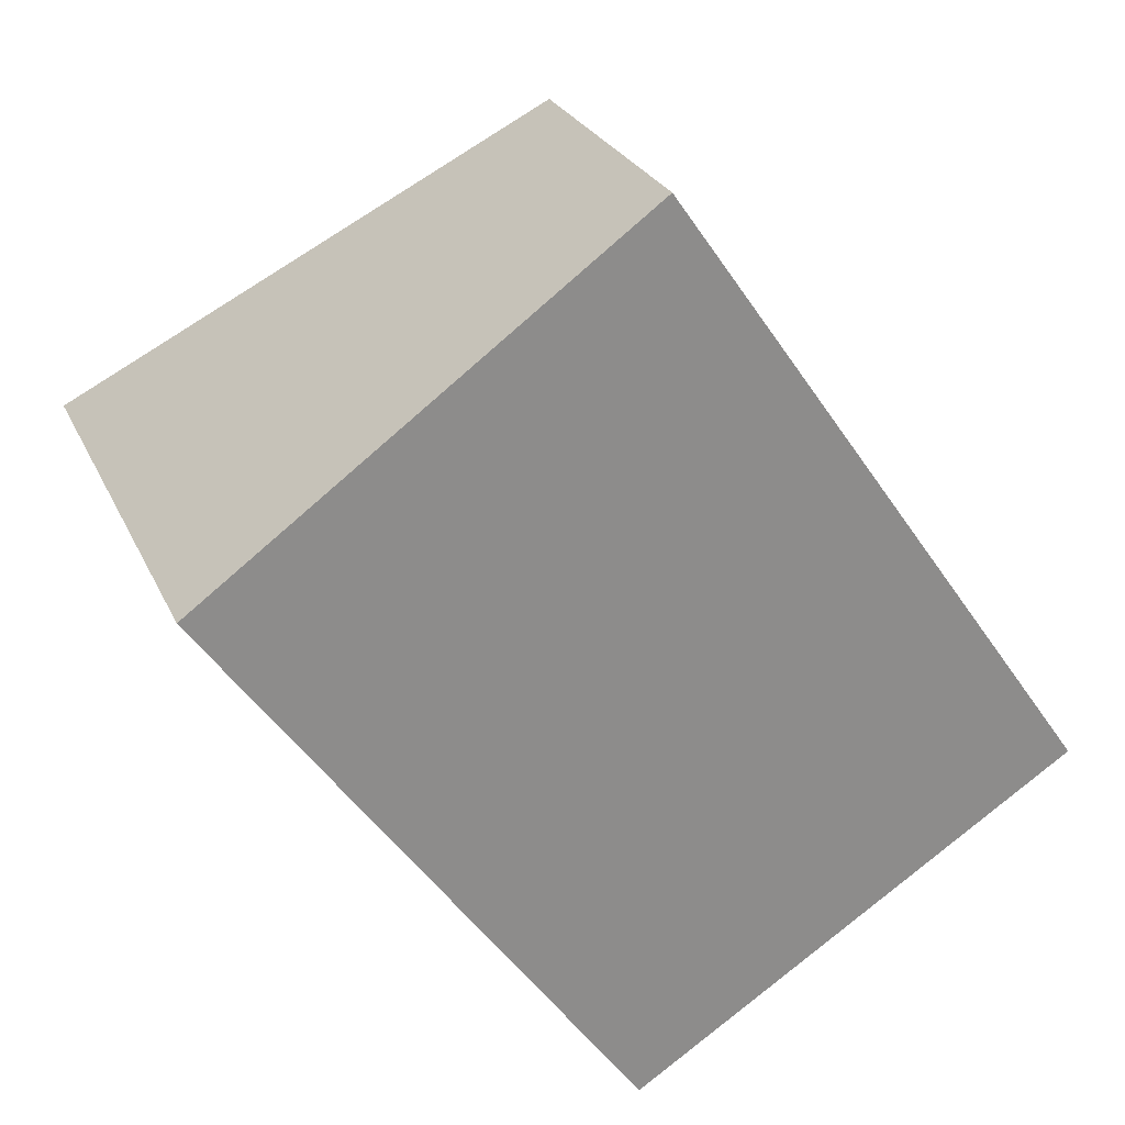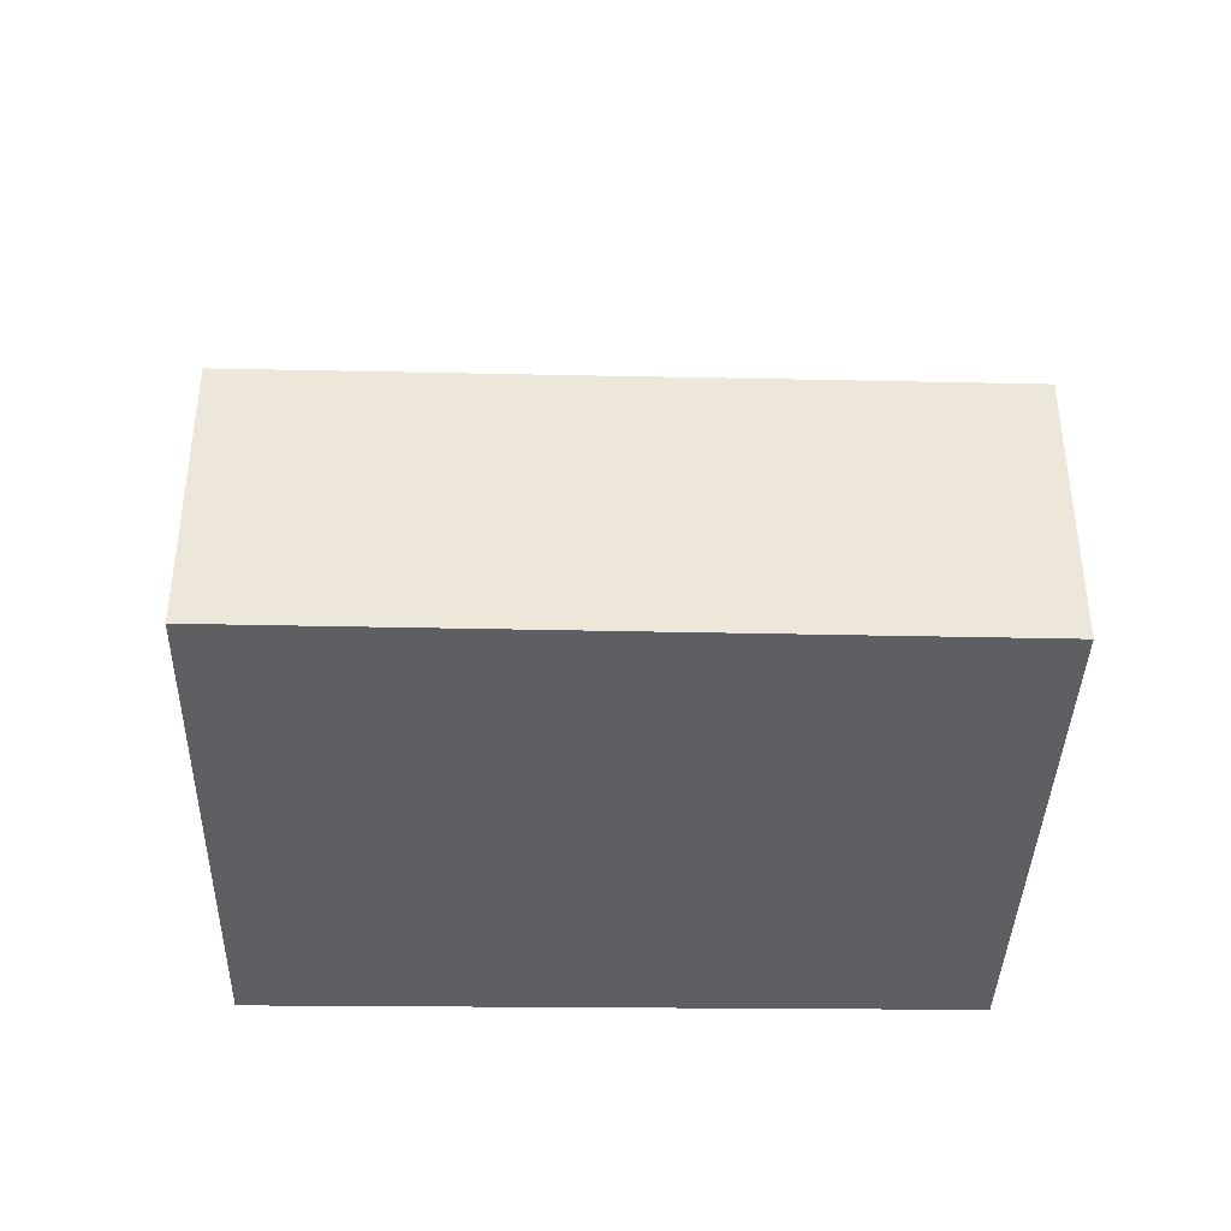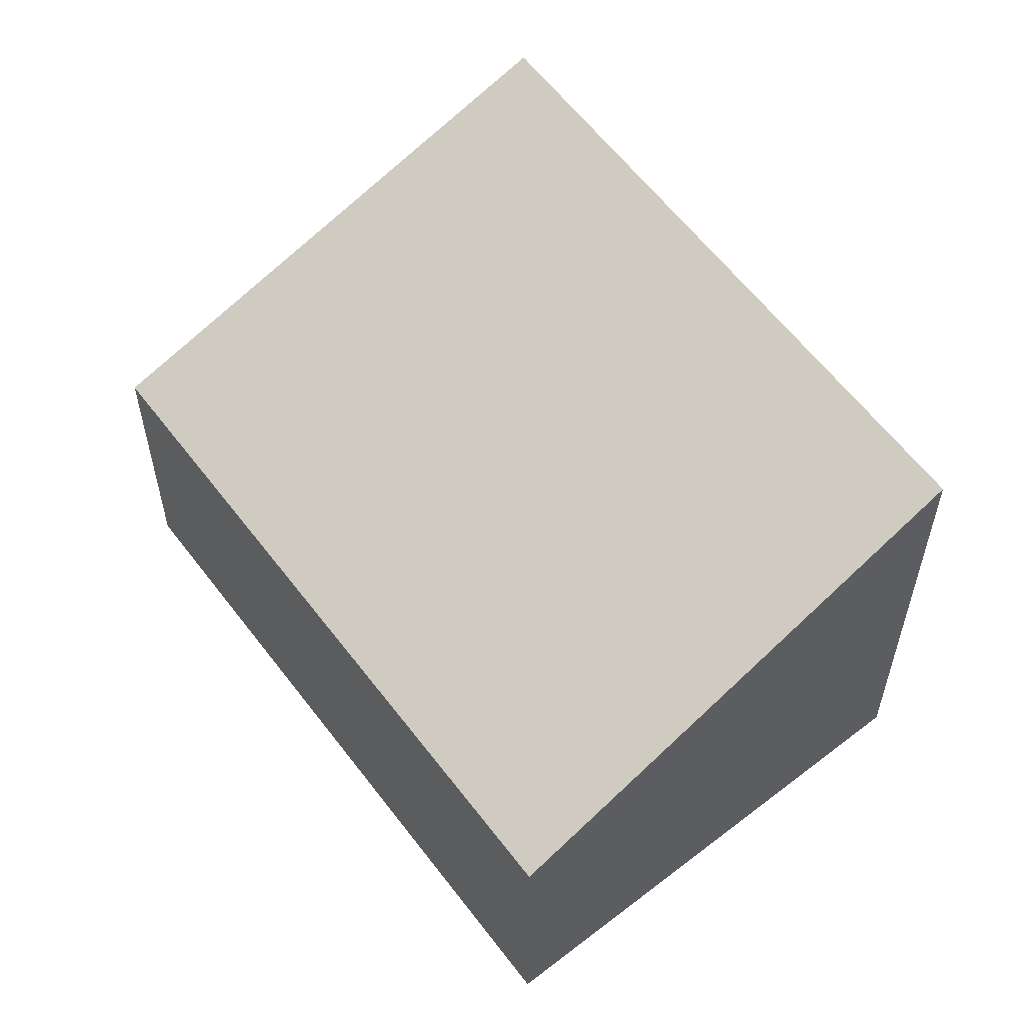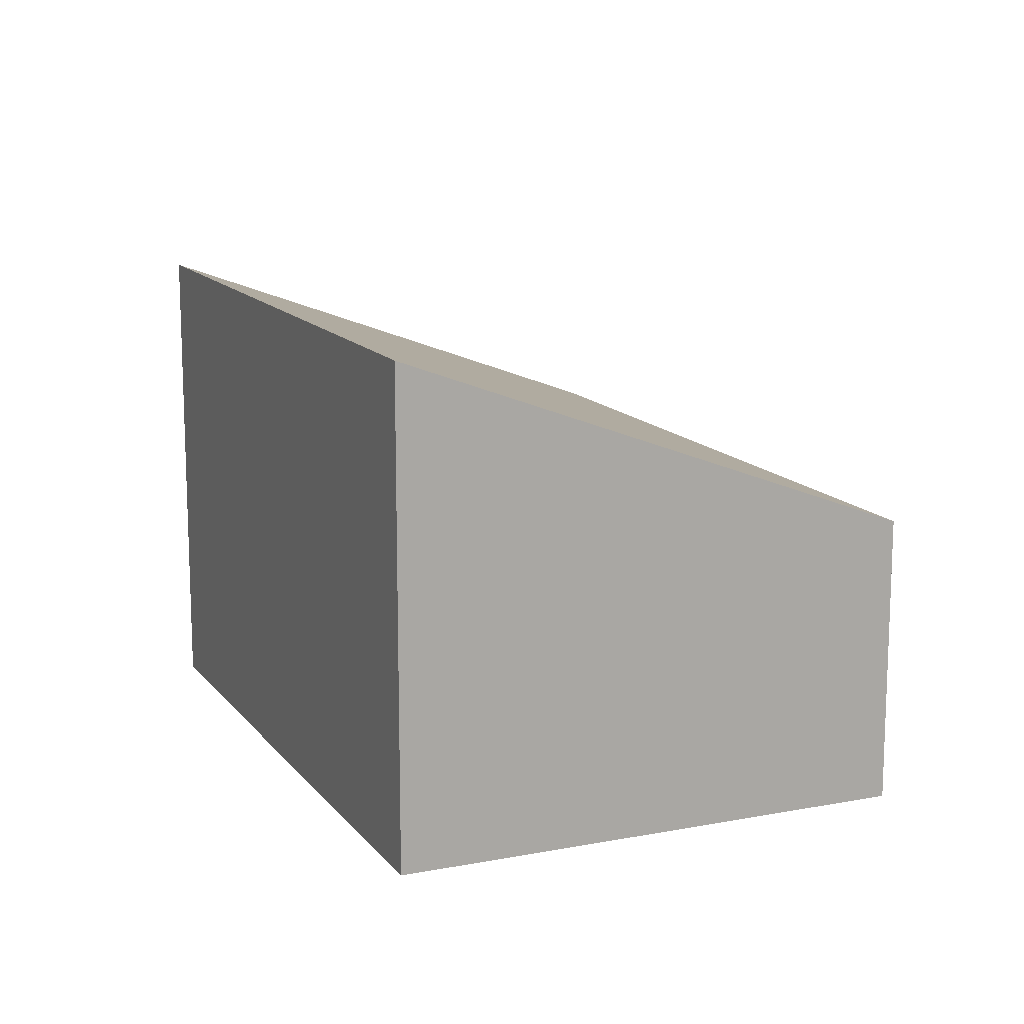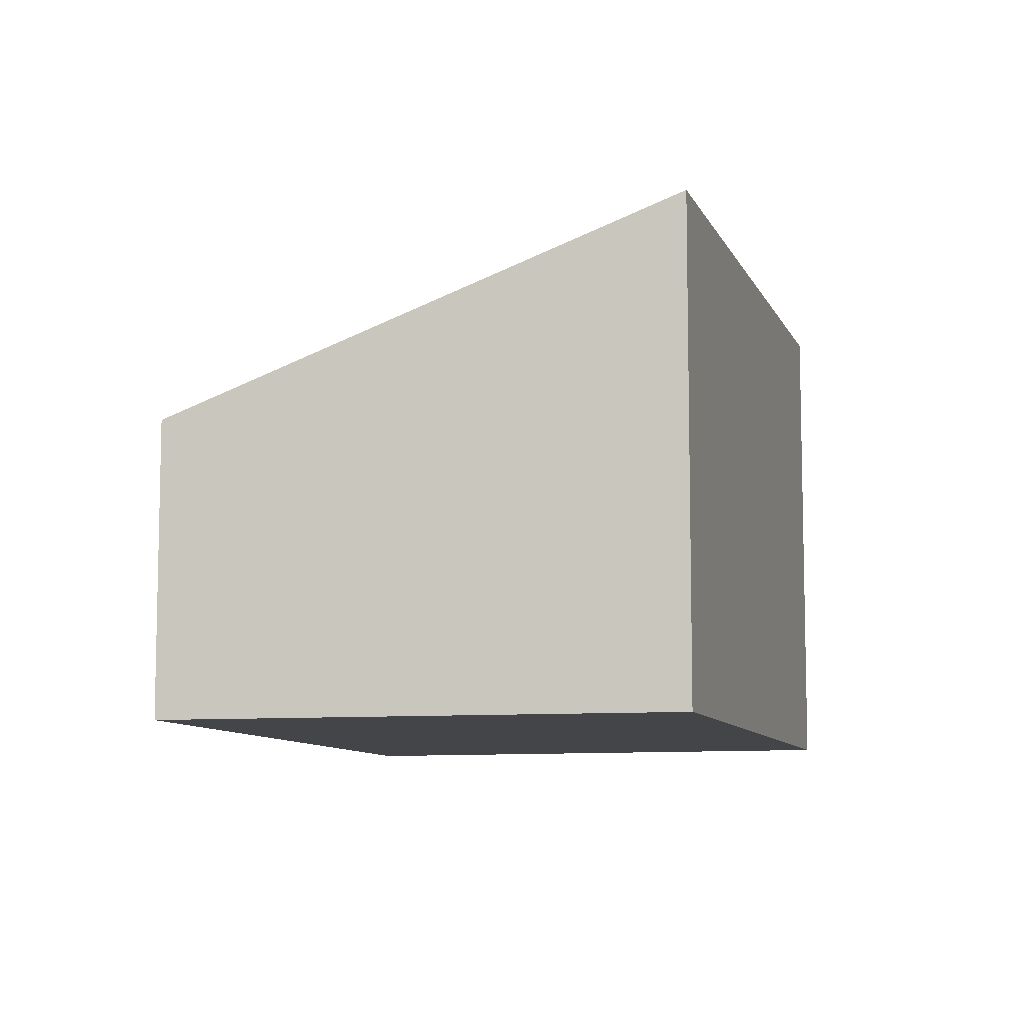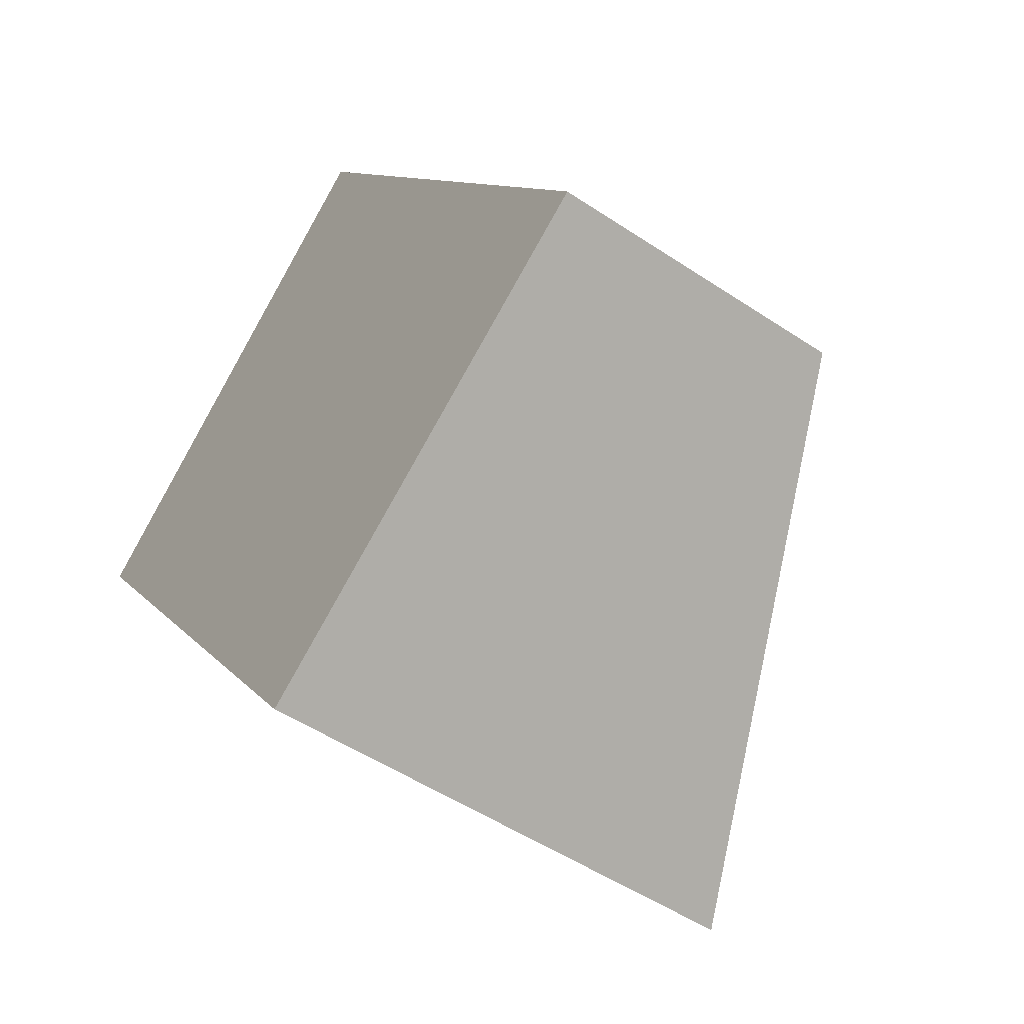
<metadata>
{"format":"obj","ext":"obj","renderer":"f3d","projection":"perspective","resolution":1024,"background":"white","views":[{"elev":25.6,"azim":-20.1,"up":"+Z"},{"elev":-42.0,"azim":53.6,"up":"+Y"},{"elev":57.9,"azim":108.3,"up":"+Y"},{"elev":14.1,"azim":-59.6,"up":"+Y"},{"elev":-8.8,"azim":159.9,"up":"+Y"},{"elev":-51.1,"azim":54.0,"up":"+Z"}]}
</metadata>
<code>
v  3.936 2.339 -2.525
v  5.105 1.786 -1.66
v  5.154 1.786 -1.731
v  2.601 1.786 1.923
v  2.463 1.851 1.821
v  0 3.015 1.846e-16
v  2.497 2.991 -3.462
v  0 0 0
v  2.463 -1.115e-16 1.821
v  2.601 -1.177e-16 1.923
v  5.105 1.016e-16 -1.66
v  5.154 1.06e-16 -1.731
v  2.497 2.12e-16 -3.462
v  3.936 1.546e-16 -2.525
g defaultobject
f 1 2 3
f 2 1 4
f 4 1 5
f 5 1 6
f 6 1 7
f 8 5 6
f 5 8 9
f 5 9 4
f 4 9 10
f 10 2 4
f 2 10 11
f 2 11 3
f 3 11 12
f 12 1 3
f 1 12 7
f 7 12 13
f 13 12 14
f 7 8 6
f 8 7 13
f 11 14 12
f 14 11 10
f 14 10 13
f 13 10 8
f 8 10 9

</code>
